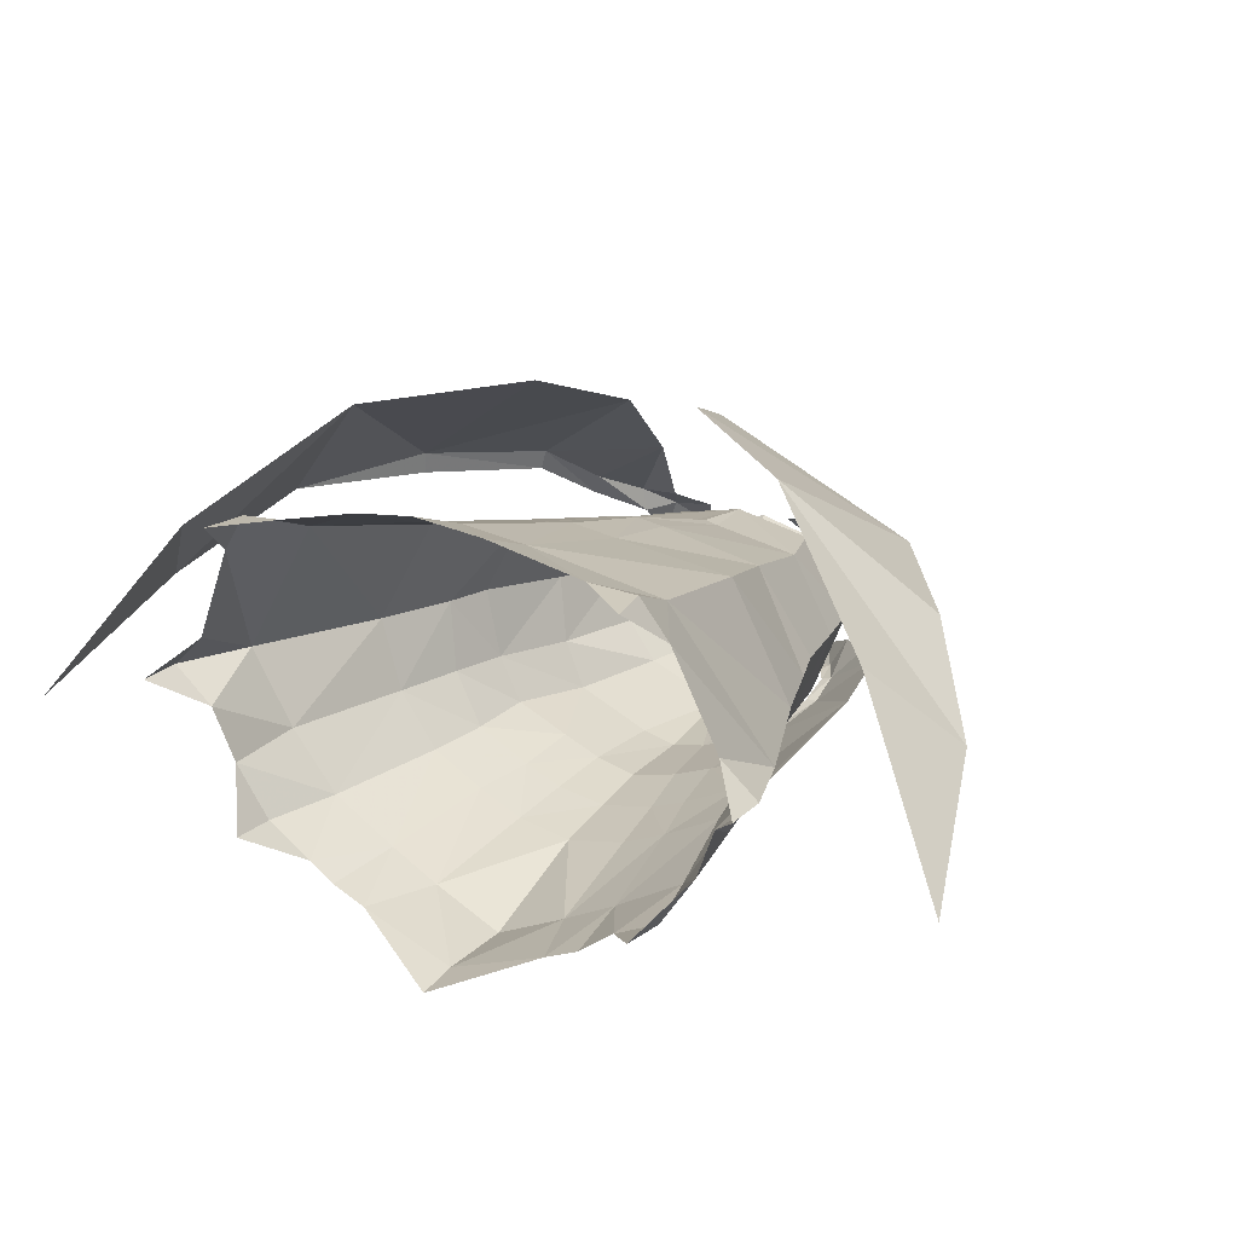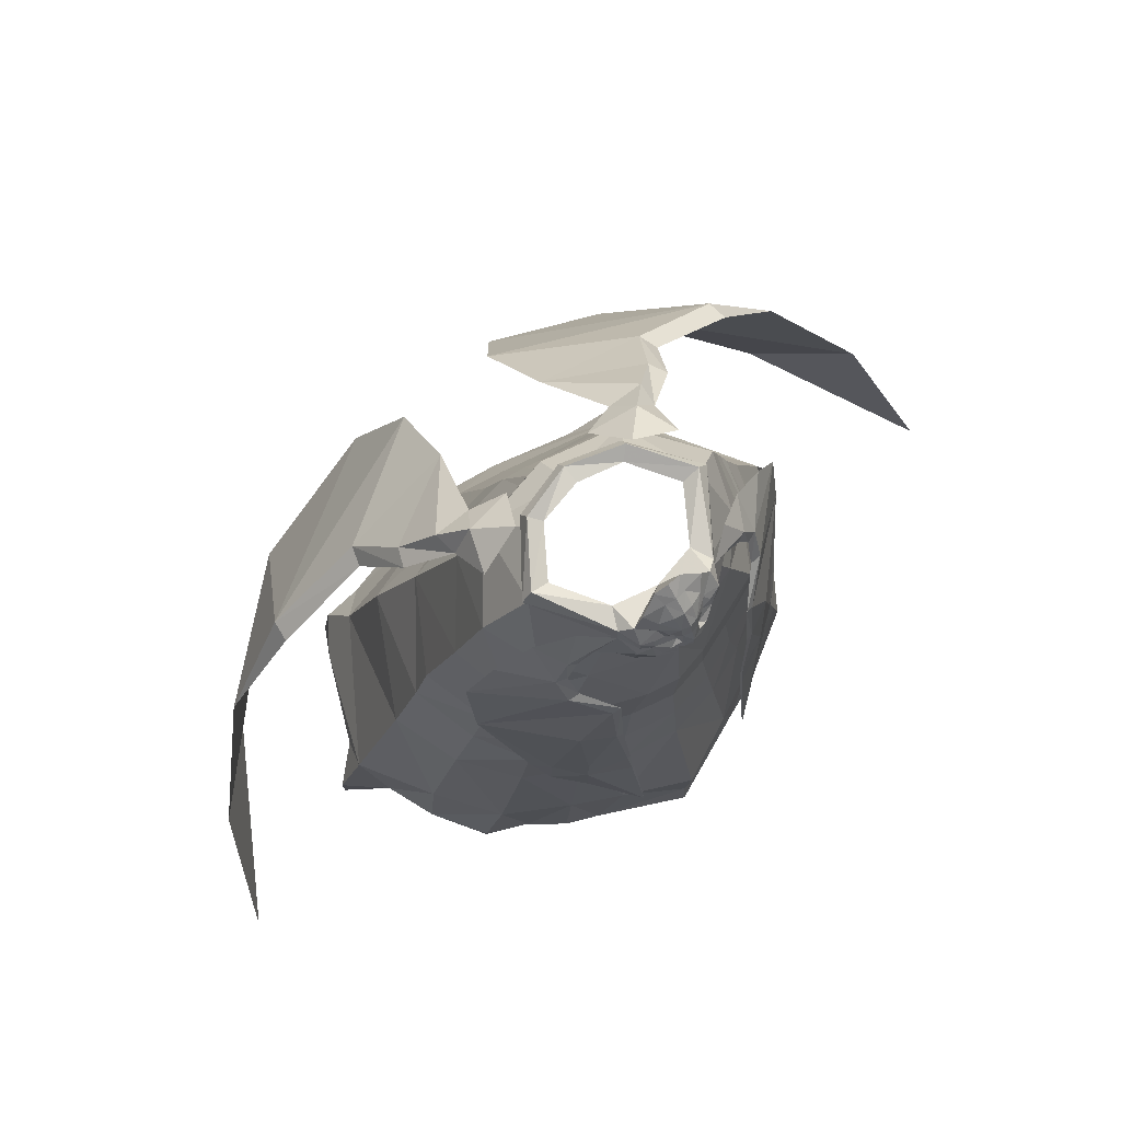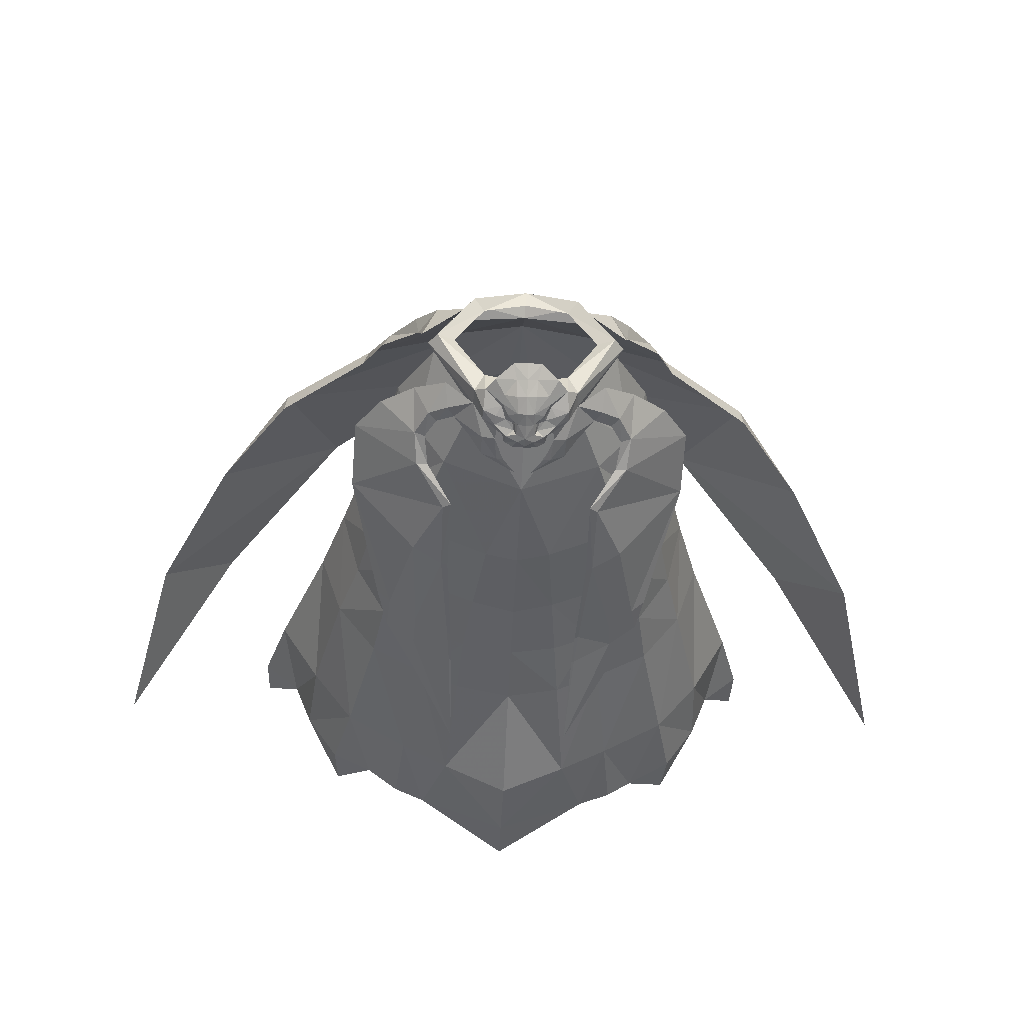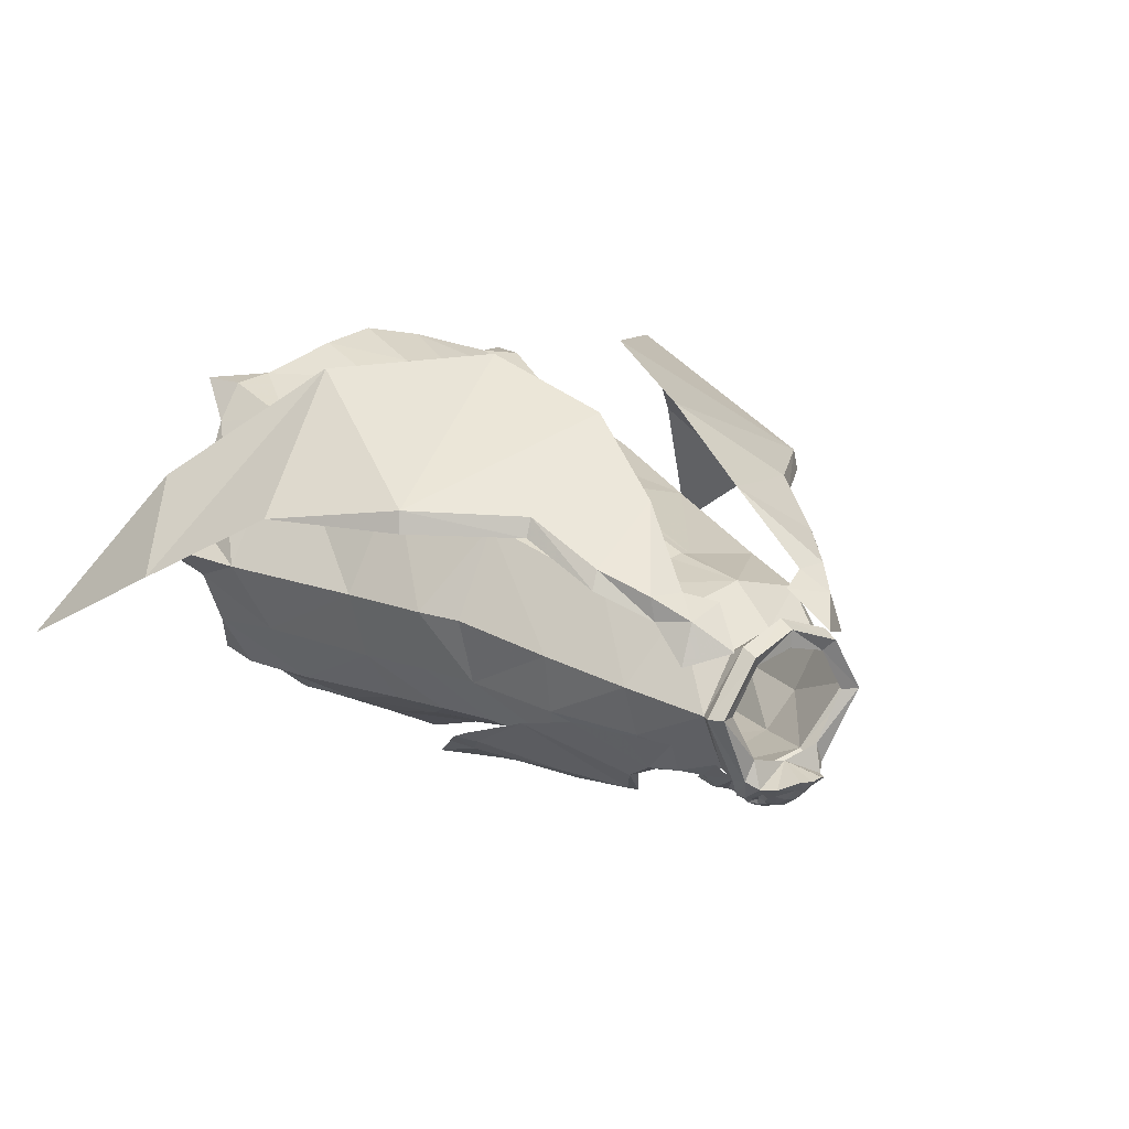
<metadata>
{"format":"obj","ext":"obj","renderer":"f3d","projection":"perspective","resolution":1024,"background":"white","views":[{"elev":22.4,"azim":-151.3,"up":"+Y"},{"elev":75.4,"azim":-37.6,"up":"+Z"},{"elev":-43.6,"azim":-2.5,"up":"+Y"},{"elev":12.7,"azim":-39.8,"up":"+Y"}]}
</metadata>
<code>
g priest_trousers_male_54670
v -7.788 -5.244 52.76
v -6.275 -5.633 53.79
v -6.441 -4.442 55.42
v -8.994 -2.898 53.31
v -7.122 -5.469 52.14
v -5.741 -5.632 52.85
v -8.871 -5.324 50.61
v -11.75 -2.068 50.86
v -8.039 -5.607 50.53
v -8.639 -6.534 48.24
v -13.89 -1.52 47.51
v -14.14 -2.851 41.9
v -7.743 -6.574 48.28
v -6.401 -8.73 45.49
v -8.793 -8.109 39.89
v -5.748 -8.876 46.01
v -3.389 -4.441 56.37
v -5.837 -0.5888 56.5
v -7.227 -0.5475 57.06
v -4.163 -6.044 56.22
v -3.495 2.963 56.64
v -4.291 3.765 57.25
v -7.991 -0.5137 56.05
v -4.235 -6.191 54.93
v -0.06427 -7.205 54.56
v -0.06427 -6.393 55.91
v -4.382 4.422 56.01
v -7.505 -0.5438 55.18
v -4.261 -5.584 53.79
v -0.06427 -6.484 53.45
v -4.391 3.838 54.83
v -6.126 6.508 50.86
v -0.06428 4.81 54.38
v -0.06428 7.874 50.8
v -8.772 -3.119 49.16
v -0.06427 -8.075 47.16
v -6.431 -5.906 47.94
v -8.078 7.489 44.34
v -1.195 8.696 44.51
v -10.44 1.007 49.62
v -12.25 2.241 42.43
v -11.08 -2.527 41.72
v -2.673 -8.318 39.53
v -0.06427 -8.793 39.37
v -2.359 12.55 32.96
v -10.19 10.71 33.34
v -8.985 -6.043 40.31
v -12.72 -1.554 34.08
v -10.64 -5.142 33.52
v -3.583 -7.847 32.85
v -0.06428 -8.553 32.49
v -13.84 -1.26 29.19
v -11.39 -5.208 28.28
v -6.543 -6.774 33.15
v -7.018 -7.215 27.84
v -14.25 3.775 34.28
v -15.39 3.943 30.5
v -12.62 13.56 23.86
v -3.583 15 23.33
v -4.549 19.35 9.181
v -14.37 16.78 10.63
v -14.56 -5.26 12.95
v -12.29 -5.251 23.09
v -15.59 -0.9769 23.49
v -18.05 -0.3864 12.97
v -21.5 5.434 12.68
v -17.45 4.47 23.85
v -7.522 -9.413 5.761
v -0.06432 -12.1 5.412
v -5.459 -10.07 12.16
v -9.44 -8.116 12.5
v -4.976 21.85 3.197
v -11.94 19.87 4.141
v -18.82 -0.7126 6.483
v -20.35 3.431 6.111
v -17.47 16.34 5.151
v -20.7 8.797 5.894
v -1.177 -6.006 59.11
v -0.8901 -6.905 58.24
v -0.06427 -7.046 58.39
v -0.06427 -6.099 59.31
v -0.06427 -8.004 57.41
v -0.8241 -7.863 57.31
v -0.7246 -8.576 56.15
v -0.06428 -8.755 56.23
v -0.7123 -8.784 55.18
v -0.06428 -8.991 55.22
v -0.7998 -8.966 54.27
v -0.9702 -8.453 55.08
v -0.9936 -8.538 54.33
v -0.06427 -9.328 54.16
v -1.53 -8.155 55.33
v -1.653 -8.063 55.06
v -1.119 -8.29 54.89
v -1.698 -7.987 52.5
v -1.036 -8.504 52.47
v -0.7058 -9.19 53.66
v -1.585 -8.77 53.87
v -3.419 -7.249 50.34
v -2.237 -8.147 50.73
v -3.465 -7.515 52.49
v -4.457 -6.364 51.54
v -4.235 -6.191 54.93
v -2.421 -7.815 52.63
v -2.326 -7.904 53.64
v -1.724 -8.244 50.81
v -1.94 -7.736 56.39
v -2.02 -7.551 55.97
v -1.473 -8.262 55.67
v -2.514 -8.124 54.48
v -2.446 -7.937 55.27
v -3.443 -7.622 55.55
v -3.478 -7.645 54.65
v -0.06428 5.151 56.8
v -0.06427 3.75 56.66
v -0.06428 5.809 55.56
v 7.659 -5.244 52.76
v 8.866 -2.898 53.31
v 6.313 -4.442 55.42
v 6.146 -5.633 53.79
v 6.994 -5.469 52.14
v 5.612 -5.632 52.85
v 8.742 -5.324 50.61
v 11.63 -2.068 50.87
v 7.911 -5.607 50.53
v 8.511 -6.534 48.24
v 13.8 -2.58 41.91
v 13.76 -1.52 47.51
v 7.614 -6.574 48.28
v 10.29 -7.491 31.82
v 11.36 -6.575 31.96
v 8.594 -8.153 39.84
v 5.619 -8.876 46.01
v 6.273 -8.73 45.49
v 3.261 -4.441 56.37
v 4.034 -6.044 56.22
v 7.098 -0.5475 57.06
v 5.709 -0.5888 56.5
v 4.162 3.765 57.25
v 3.366 2.963 56.64
v 4.107 -6.191 54.93
v 7.862 -0.5137 56.05
v 4.253 4.422 56.01
v 4.133 -5.584 53.79
v 7.376 -0.5438 55.18
v 4.263 3.838 54.83
v 5.997 6.508 50.86
v 8.868 -2.934 48.46
v 10.3 1.283 49.63
v 6.303 -5.906 47.94
v 0.8555 8.774 44.52
v -0.06428 8.952 44.55
v 10.84 -2.513 41.06
v 12.12 2.471 42.45
v 2.661 -8.193 39.55
v 8.849 -5.961 40.33
v 7.827 7.784 44.36
v 10.14 10.77 33.35
v 1.842 12.64 32.94
v 12.91 -1.654 34.04
v 14.23 3.783 34.26
v 6.414 -6.774 33.15
v 3.276 -7.911 32.83
v 14.03 -1.316 29.17
v 15.28 3.944 30.5
v 11.35 -5.202 28.29
v 10.82 -5.039 33.55
v 6.889 -7.215 27.84
v 3.015 15.05 23.3
v 12.35 13.31 23.84
v 14.04 16.9 10.62
v 4.217 19.42 9.171
v 17.32 4.47 23.85
v 15.48 -1.087 23.48
v 18.19 -0.6058 12.97
v 21.38 5.434 12.69
v 9.311 -8.115 12.5
v 14.55 -5.252 12.96
v 12.25 -5.245 23.09
v 5.33 -10.07 12.16
v -0.06432 -12.1 5.412
v 7.393 -9.413 5.761
v 9.311 -8.115 12.5
v 4.798 21.86 3.194
v 11.81 19.87 4.141
v 12.23 -7.101 6.172
v 18.64 -0.8572 6.489
v 17.35 16.34 5.151
v 20.58 8.797 5.894
v 1.048 -6.006 59.11
v 0.7615 -6.905 58.24
v 0.5961 -8.576 56.15
v 0.6956 -7.863 57.31
v 0.5837 -8.784 55.18
v 0.6713 -8.966 54.27
v 0.865 -8.538 54.33
v 0.8416 -8.453 55.08
v 1.401 -8.155 55.33
v 0.9902 -8.29 54.89
v 1.525 -8.063 55.06
v 1.57 -7.987 52.5
v 1.456 -8.77 53.87
v 0.5772 -9.19 53.66
v 0.9074 -8.504 52.47
v 3.29 -7.249 50.34
v 4.329 -6.364 51.54
v 3.337 -7.515 52.49
v 2.108 -8.147 50.73
v 4.107 -6.191 54.93
v 2.197 -7.904 53.64
v 2.292 -7.815 52.63
v 1.596 -8.244 50.81
v 1.812 -7.736 56.39
v 1.345 -8.262 55.67
v 1.891 -7.551 55.97
v 2.385 -8.124 54.48
v 3.35 -7.645 54.65
v 3.314 -7.622 55.55
v 2.317 -7.937 55.27
v -11.38 9.799 47.54
v -12 8.298 47.76
v -8.917 6.103 51.26
v -9.179 8.022 51.07
v -4.617 13.91 45.91
v -6.269 7.993 51.36
v -13.44 13.23 42.33
v -13.93 11.67 42.41
v -4.03 19.83 39.24
v -6.723 23.65 29.45
v -20.99 13.71 36.01
v -21.2 11.96 36.25
v -17.27 22.51 21
v -27.36 13.91 12.86
v -32.79 7.186 18.36
v -27.15 12.44 26.91
v 11.25 9.799 47.54
v 9.051 8.022 51.07
v 8.789 6.103 51.26
v 11.87 8.298 47.76
v 4.488 13.91 45.91
v 6.14 7.993 51.36
v 13.32 13.23 42.33
v 13.81 11.67 42.41
v 3.901 19.83 39.24
v 20.86 13.71 36.01
v 6.594 23.65 29.45
v 21.07 11.96 36.25
v 17.14 22.51 21
v 27.02 12.44 26.91
v 32.66 7.186 18.36
v 27.23 13.91 12.86
v -6.396 -9.412 39.43
v -5.87 -9.541 39.39
v -0.06427 -6.099 59.31
v -0.06428 -5.171 56.27
v -1.177 -6.006 59.11
v -0.06431 -9.658 22.27
v -4.67 -8.823 22.45
v -8.011 -7.445 22.72
v -12.29 -5.251 23.09
v -0.06432 -12.36 1.889
v -0.06431 -12.56 11.92
v -23.44 6.108 6.195
v -12.76 -6.361 6.228
v -16.1 -4.879 6.508
v -15.42 19.39 4.758
v -15.89 -4.365 2.356
v -23.38 6.3 2.482
v -16.03 19.53 1.089
v -1.823 -7.471 57.1
v -2.553 -6.61 58.02
v -3.306 -6.68 56.94
v -2.326 -7.904 53.64
v -4.235 -6.191 54.93
v -0.06427 -9.05 52.94
v -0.06427 -9.364 53.4
v -1.864 -8.1 53.42
v -4.163 -6.044 56.22
v -0.7248 -8.585 49.65
v -3.306 -6.68 56.94
v -2.553 -6.61 58.02
v 8.496 -8.874 28.96
v 8.629 -9.038 25.9
v 10.78 -7.244 29.47
v 5.186 -10.63 28.42
v 5.003 -12.09 19.62
v 5.401 -10.57 28.44
v 1.048 -6.006 59.11
v 7.978 -7.396 22.73
v 4.297 -8.918 22.43
v 12.25 -5.245 23.09
v -0.06432 -12.36 1.889
v 20.23 3.431 6.111
v 23.31 6.108 6.195
v 15.97 -4.879 6.508
v 15.29 19.39 4.758
v 15.72 -4.367 2.353
v 23.25 6.3 2.482
v 15.9 19.53 1.089
v 1.694 -7.471 57.1
v 3.178 -6.68 56.94
v 2.424 -6.61 58.02
v 2.197 -7.904 53.64
v 4.107 -6.191 54.93
v 1.735 -8.1 53.42
v 4.034 -6.044 56.22
v 0.5962 -8.585 49.65
v 3.178 -6.68 56.94
v 2.424 -6.61 58.02
v -3.621 7.066 52.62
v -7.382 6.307 53.64
v -5.091 4.028 55.86
v -8.542 3.056 53.84
v -36.13 0.8813 6.003
v 3.493 7.066 52.62
v 4.962 4.028 55.86
v 7.254 6.307 53.64
v 8.414 3.056 53.84
v 36 0.8813 6.003
v -8.011 -7.445 22.72
v 3.784 -8.368 27.57
v 4.297 -8.918 22.43
v 7.978 -7.396 22.73
v 6.277 -9.404 39.31
v 5.748 -9.53 39.2
v -11.88 -6.294 32.16
v -11.01 -7.443 29.27
v -10.76 -7.288 32.05
v -5.716 -10.15 31.35
v -8.475 -8.926 31.71
v -8.634 -9.032 28.84
v -5.494 -10.58 28.38
v -5.43 -10.21 31.3
v -5.292 -10.63 28.31
v 8.255 -8.975 31.53
v 5.604 -10.12 31.23
v 5.311 -10.2 31.2
v -8.621 -9.168 25.48
v -5.131 -12.09 19.62
v -9.44 -8.116 12.5
v -10.12 -8.342 5.975
v -7.522 -9.413 5.761
v 10.16 -8.371 5.985
v -4.291 -8.227 27.6
v -0.0643 -9.063 27.62
v -4.67 -8.823 22.45
v -0.06431 -9.658 22.27
v 7.393 -9.413 5.761
v -0.06426 22.73 2.449
v -0.06426 20.38 8.26
v -0.06426 15.61 23.18
v -0.06428 12.85 33.09
f 1 2 3
f 3 4 1
f 5 6 2
f 2 1 5
f 7 1 4
f 4 8 7
f 9 5 1
f 1 7 9
f 10 7 11
f 11 12 10
f 13 9 7
f 7 10 13
f 14 10 12
f 12 15 14
f 16 13 10
f 10 14 16
f 17 18 19
f 19 20 17
f 19 18 21
f 21 22 19
f 20 19 23
f 23 24 20
f 24 25 26
f 26 20 24
f 22 27 23
f 23 19 22
f 23 28 29
f 29 24 23
f 29 30 25
f 25 24 29
f 27 31 28
f 28 23 27
f 32 31 33
f 33 34 32
f 28 35 29
f 36 30 29
f 29 37 36
f 38 32 34
f 34 39 38
f 40 41 42
f 42 35 40
f 43 44 36
f 45 46 38
f 38 39 45
f 47 42 48
f 48 49 47
f 44 43 50
f 50 51 44
f 49 48 52
f 52 53 49
f 54 49 53
f 53 55 54
f 56 46 57
f 58 59 60
f 60 61 58
f 62 63 64
f 64 65 62
f 61 66 67
f 67 58 61
f 68 69 70
f 70 71 68
f 60 72 73
f 73 61 60
f 74 65 75
f 76 77 66
f 66 61 76
f 78 79 80
f 80 81 78
f 82 83 84
f 84 85 82
f 85 84 86
f 86 87 85
f 88 86 89
f 89 90 88
f 91 87 86
f 86 88 91
f 92 93 94
f 94 89 92
f 95 96 97
f 97 98 95
f 99 100 101
f 101 102 99
f 103 101 104
f 104 105 103
f 100 106 104
f 104 101 100
f 82 80 79
f 79 83 82
f 107 108 109
f 109 84 107
f 110 111 112
f 112 113 110
f 114 22 21
f 21 115 114
f 116 27 22
f 22 114 116
f 33 31 27
f 27 116 33
f 117 118 119
f 119 120 117
f 121 117 120
f 120 122 121
f 123 124 118
f 118 117 123
f 125 123 117
f 117 121 125
f 126 127 128
f 128 123 126
f 129 126 123
f 123 125 129
f 130 131 127
f 127 132 130
f 133 134 126
f 126 129 133
f 135 136 137
f 137 138 135
f 137 139 140
f 140 138 137
f 136 141 142
f 142 137 136
f 141 136 26
f 26 25 141
f 139 137 142
f 142 143 139
f 144 145 142
f 142 141 144
f 144 141 25
f 25 30 144
f 143 142 145
f 145 146 143
f 147 34 33
f 33 146 147
f 145 148 149
f 36 150 144
f 144 30 36
f 34 151 152
f 149 148 153
f 153 154 149
f 150 36 155
f 155 156 150
f 151 157 158
f 158 159 151
f 154 153 160
f 160 161 154
f 162 156 155
f 155 163 162
f 160 164 165
f 165 161 160
f 166 167 162
f 162 168 166
f 158 161 165
f 169 170 171
f 171 172 169
f 173 174 175
f 175 176 173
f 177 178 179
f 171 170 173
f 173 176 171
f 180 181 182
f 182 183 180
f 184 172 171
f 171 185 184
f 178 177 186
f 187 175 178
f 188 171 176
f 176 189 188
f 190 81 80
f 80 191 190
f 82 85 192
f 192 193 82
f 85 87 194
f 194 192 85
f 195 196 197
f 197 194 195
f 91 195 194
f 194 87 91
f 198 197 199
f 199 200 198
f 201 202 203
f 203 204 201
f 205 206 207
f 207 208 205
f 209 210 211
f 211 207 209
f 208 207 211
f 211 212 208
f 82 193 191
f 191 80 82
f 213 192 214
f 214 215 213
f 216 217 218
f 218 219 216
f 114 115 140
f 140 139 114
f 116 114 139
f 139 143 116
f 33 116 143
f 143 146 33
f 220 221 222
f 222 223 220
f 224 220 223
f 223 225 224
f 226 227 221
f 221 220 226
f 226 220 224
f 224 228 226
f 228 229 230
f 230 226 228
f 230 231 227
f 227 226 230
f 232 233 234
f 234 235 232
f 236 237 238
f 238 239 236
f 240 241 237
f 237 236 240
f 242 236 239
f 239 243 242
f 242 244 240
f 240 236 242
f 244 242 245
f 245 246 244
f 245 242 243
f 243 247 245
f 248 249 250
f 250 251 248
f 14 15 252
f 16 14 252
f 252 253 16
f 7 8 11
f 254 255 256
f 40 28 32
f 41 40 38
f 56 41 46
f 70 257 258
f 71 259 260
f 68 261 69
f 257 70 262
f 70 69 262
f 75 66 263
f 264 62 265
f 76 61 266
f 62 74 265
f 74 267 265
f 265 267 264
f 66 77 263
f 77 268 263
f 263 268 75
f 61 73 266
f 73 269 266
f 266 269 76
f 270 271 272
f 273 113 274
f 2 103 3
f 109 92 89
f 108 272 112
f 273 110 113
f 88 98 97
f 275 276 97
f 275 97 96
f 97 91 88
f 97 276 91
f 95 98 277
f 277 98 273
f 90 98 88
f 274 113 278
f 89 94 90
f 92 108 93
f 108 92 109
f 278 112 272
f 99 279 100
f 100 279 106
f 84 83 270
f 79 78 271
f 86 109 89
f 84 109 86
f 79 271 270
f 270 272 107
f 110 273 98
f 103 2 6
f 110 98 90
f 270 107 84
f 107 272 108
f 108 111 93
f 111 110 93
f 93 110 90
f 93 90 94
f 278 113 112
f 108 112 111
f 79 270 83
f 280 17 20
f 256 255 281
f 281 255 280
f 280 255 17
f 103 6 101
f 101 6 102
f 46 41 38
f 38 40 32
f 32 28 31
f 282 283 284
f 285 286 287
f 123 128 124
f 254 288 255
f 149 147 145
f 154 157 149
f 161 158 154
f 289 290 180
f 180 183 289
f 291 289 183
f 182 181 292
f 257 262 180
f 180 262 181
f 293 294 176
f 186 295 178
f 188 296 171
f 178 295 187
f 187 295 297
f 295 186 297
f 176 294 189
f 189 294 298
f 294 293 298
f 171 296 185
f 185 296 299
f 296 188 299
f 300 301 302
f 303 304 217
f 120 119 209
f 214 197 198
f 215 218 301
f 303 217 216
f 195 203 202
f 275 203 276
f 275 204 203
f 203 195 91
f 203 91 276
f 201 305 202
f 305 303 202
f 196 195 202
f 304 306 217
f 197 196 199
f 198 200 215
f 215 214 198
f 306 301 218
f 205 208 307
f 208 212 307
f 192 300 193
f 191 302 190
f 194 197 214
f 192 194 214
f 191 300 302
f 300 213 301
f 216 202 303
f 209 122 120
f 216 196 202
f 300 192 213
f 213 215 301
f 215 200 219
f 219 200 216
f 200 196 216
f 200 199 196
f 306 218 217
f 215 219 218
f 191 193 300
f 308 136 135
f 288 309 255
f 309 308 255
f 308 135 255
f 209 207 122
f 207 206 122
f 158 157 154
f 157 147 149
f 147 146 145
f 230 229 232
f 310 311 312
f 312 311 313
f 225 223 311
f 311 222 313
f 311 310 225
f 311 223 222
f 231 230 235
f 234 233 314
f 230 232 235
f 245 248 246
f 315 316 317
f 316 318 317
f 241 317 237
f 317 318 238
f 317 241 315
f 317 238 237
f 247 249 245
f 250 319 251
f 245 249 248
f 46 45 59
f 59 58 46
f 53 52 64
f 64 63 53
f 320 55 53
f 53 63 320
f 58 67 57
f 57 46 58
f 158 170 169
f 169 159 158
f 165 164 174
f 174 173 165
f 168 321 322
f 322 323 168
f 165 173 170
f 170 158 165
f 134 132 127
f 127 126 134
f 132 134 324
f 133 325 324
f 324 134 133
f 326 327 328
f 329 330 331
f 331 332 329
f 333 329 332
f 332 334 333
f 286 283 282
f 282 287 286
f 331 330 328
f 328 327 331
f 130 132 335
f 335 324 336
f 325 337 336
f 336 324 325
f 327 338 331
f 331 338 339
f 339 332 331
f 332 339 334
f 329 333 253
f 253 252 329
f 329 252 330
f 330 15 328
f 328 15 12
f 12 326 328
f 330 252 15
f 287 336 337
f 337 285 287
f 336 287 282
f 282 335 336
f 130 335 282
f 282 284 130
f 130 284 131
f 132 324 335
f 63 62 340
f 340 341 342
f 177 343 186
f 340 62 264
f 344 345 51
f 51 50 344
f 168 162 163
f 163 321 168
f 346 347 345
f 345 344 346
f 166 168 323
f 323 179 166
f 47 49 54
f 162 167 156
f 177 348 343
f 340 264 341
f 150 156 153
f 153 148 150
f 156 167 160
f 160 153 156
f 167 166 164
f 164 160 167
f 174 179 178
f 178 175 174
f 166 179 174
f 174 164 166
f 187 293 175
f 293 176 175
f 145 144 148
f 144 150 148
f 42 47 37
f 37 35 42
f 41 56 48
f 48 42 41
f 48 56 57
f 57 52 48
f 67 66 65
f 65 64 67
f 57 67 64
f 64 52 57
f 74 62 65
f 65 66 75
f 28 40 35
f 35 37 29
f 157 151 34
f 34 147 157
f 184 349 350
f 350 172 184
f 172 350 351
f 351 169 172
f 169 351 352
f 352 159 169
f 151 159 352
f 352 152 151
f 34 152 39
f 39 152 352
f 352 45 39
f 352 351 59
f 59 45 352
f 351 350 60
f 60 59 351
f 350 349 72
f 72 60 350
f 37 47 43
f 43 36 37
f 43 47 54
f 54 50 43
f 50 54 55
f 55 344 50
f 344 55 320
f 320 346 344
f 70 258 259
f 259 71 70
f 36 44 155
f 44 51 163
f 163 155 44
f 51 345 321
f 321 163 51
f 345 347 322
f 322 321 345
f 290 257 180

</code>
